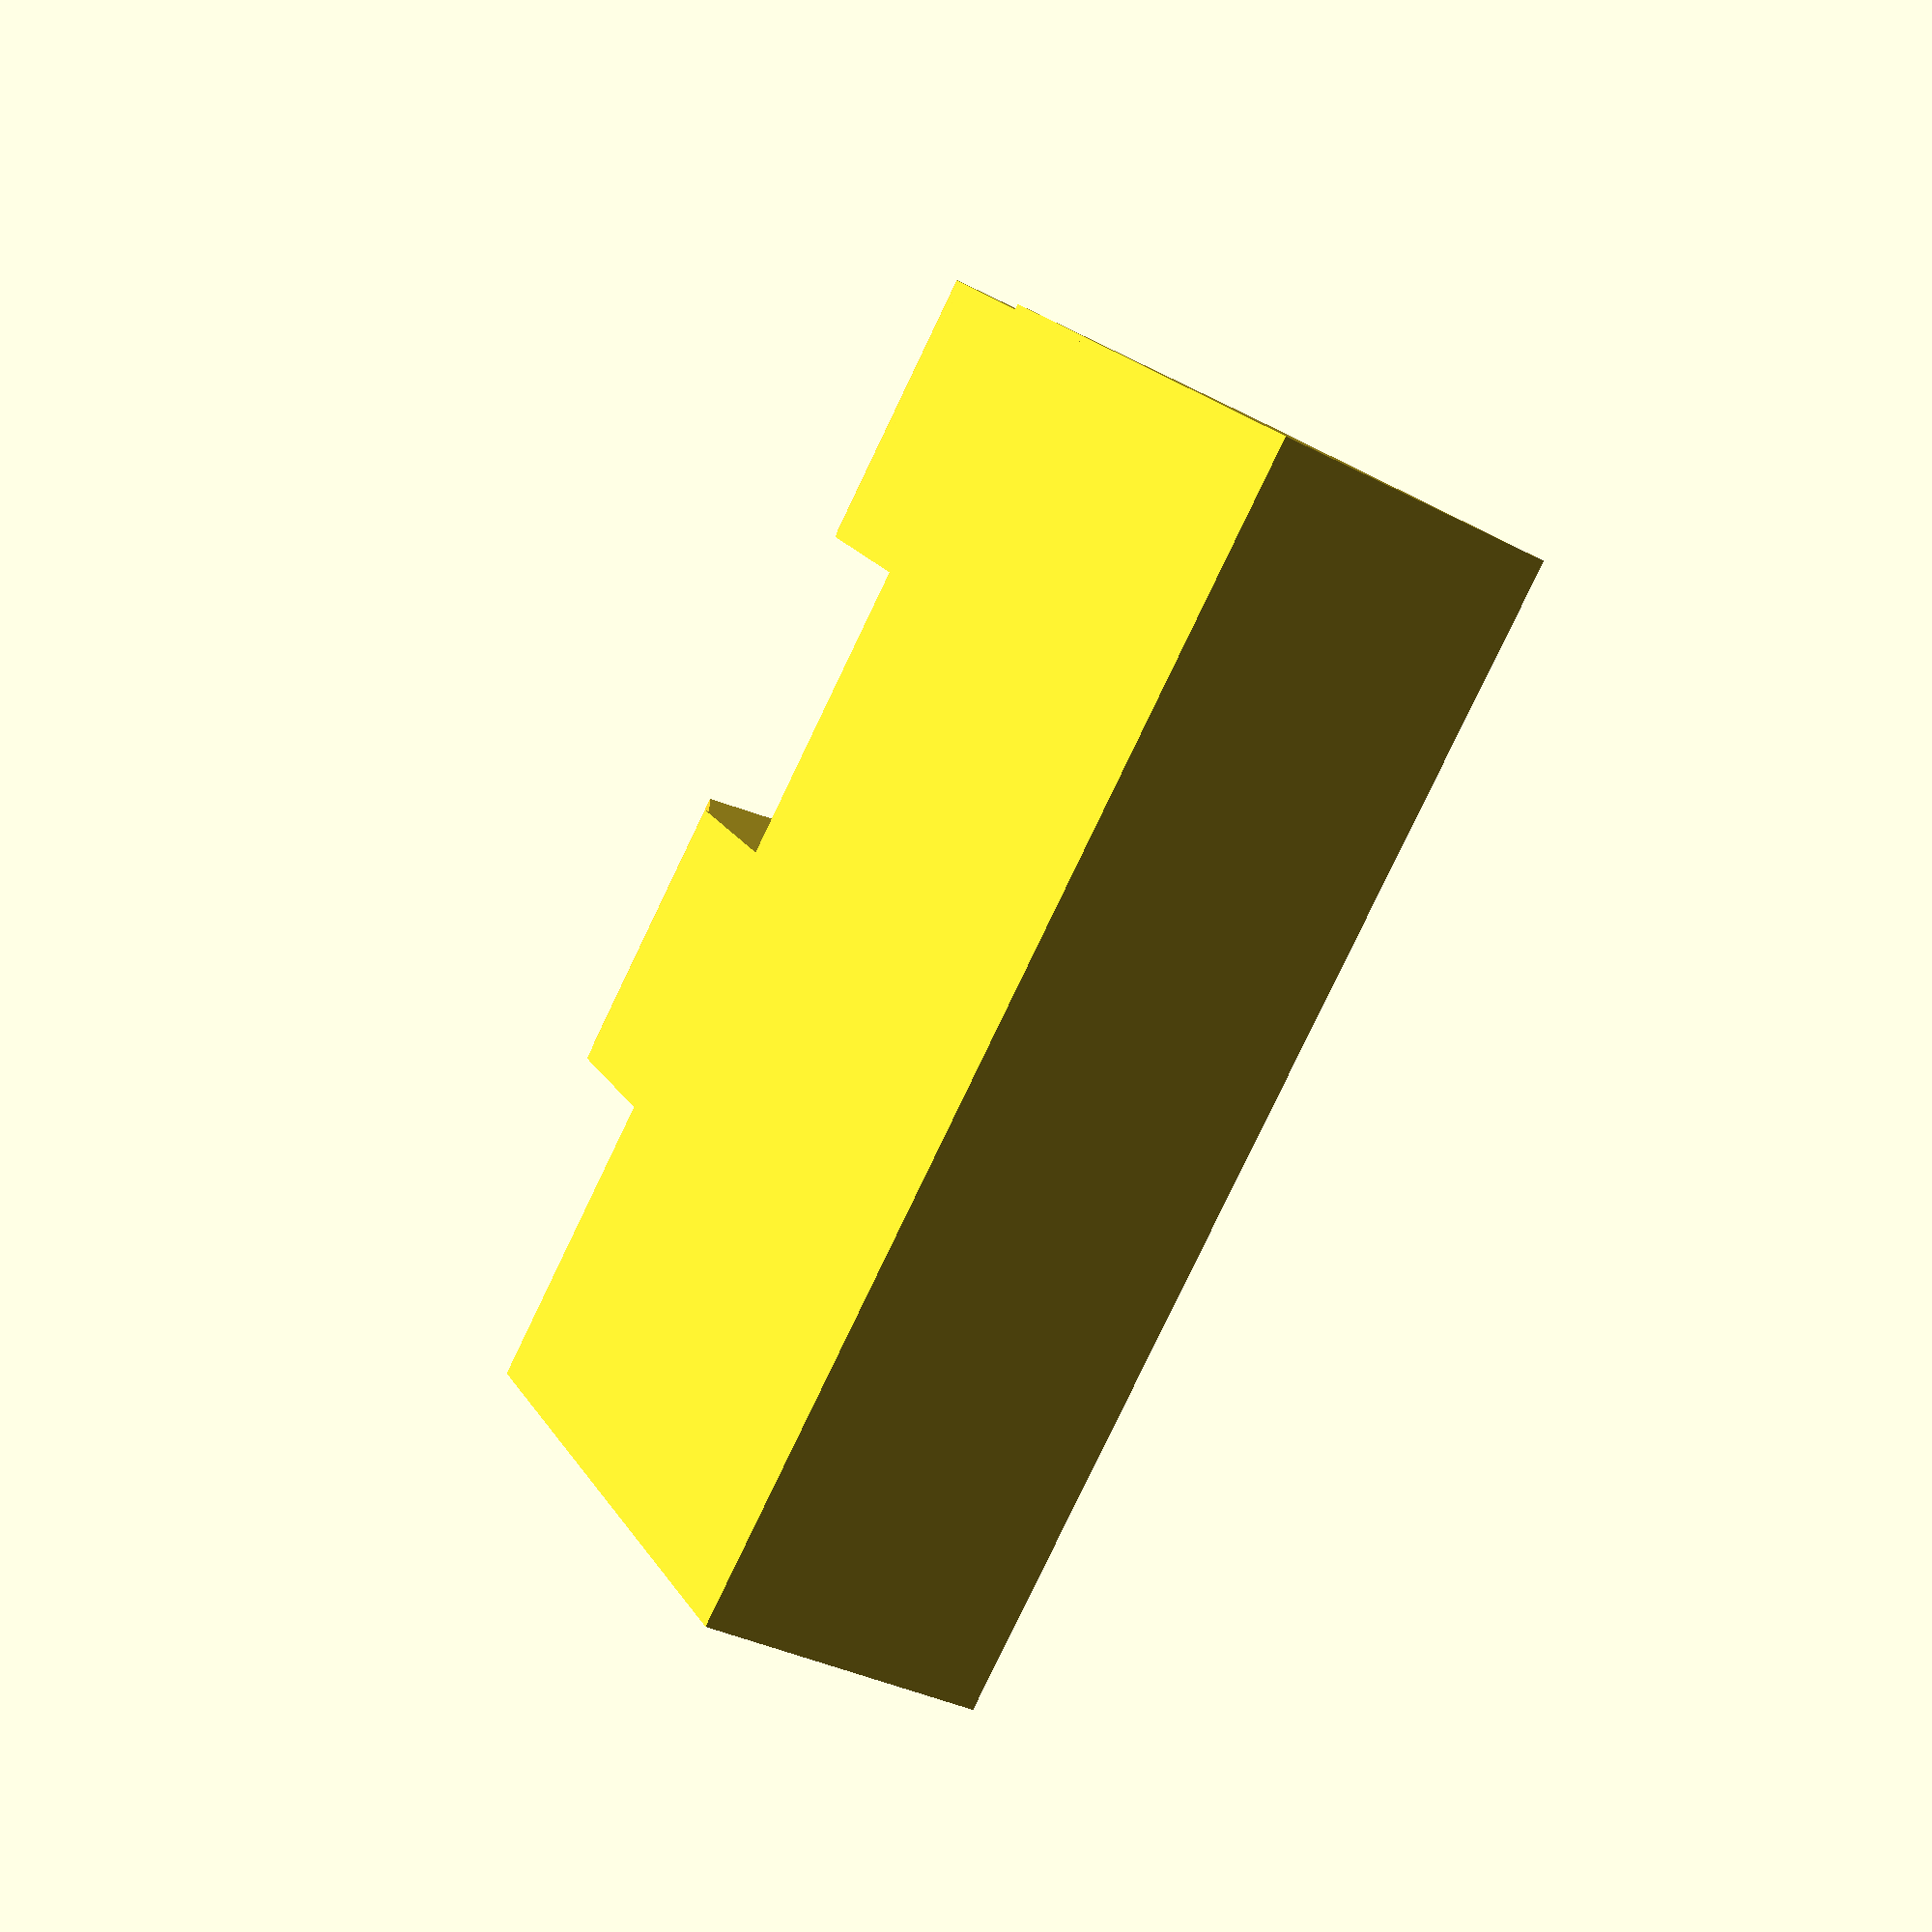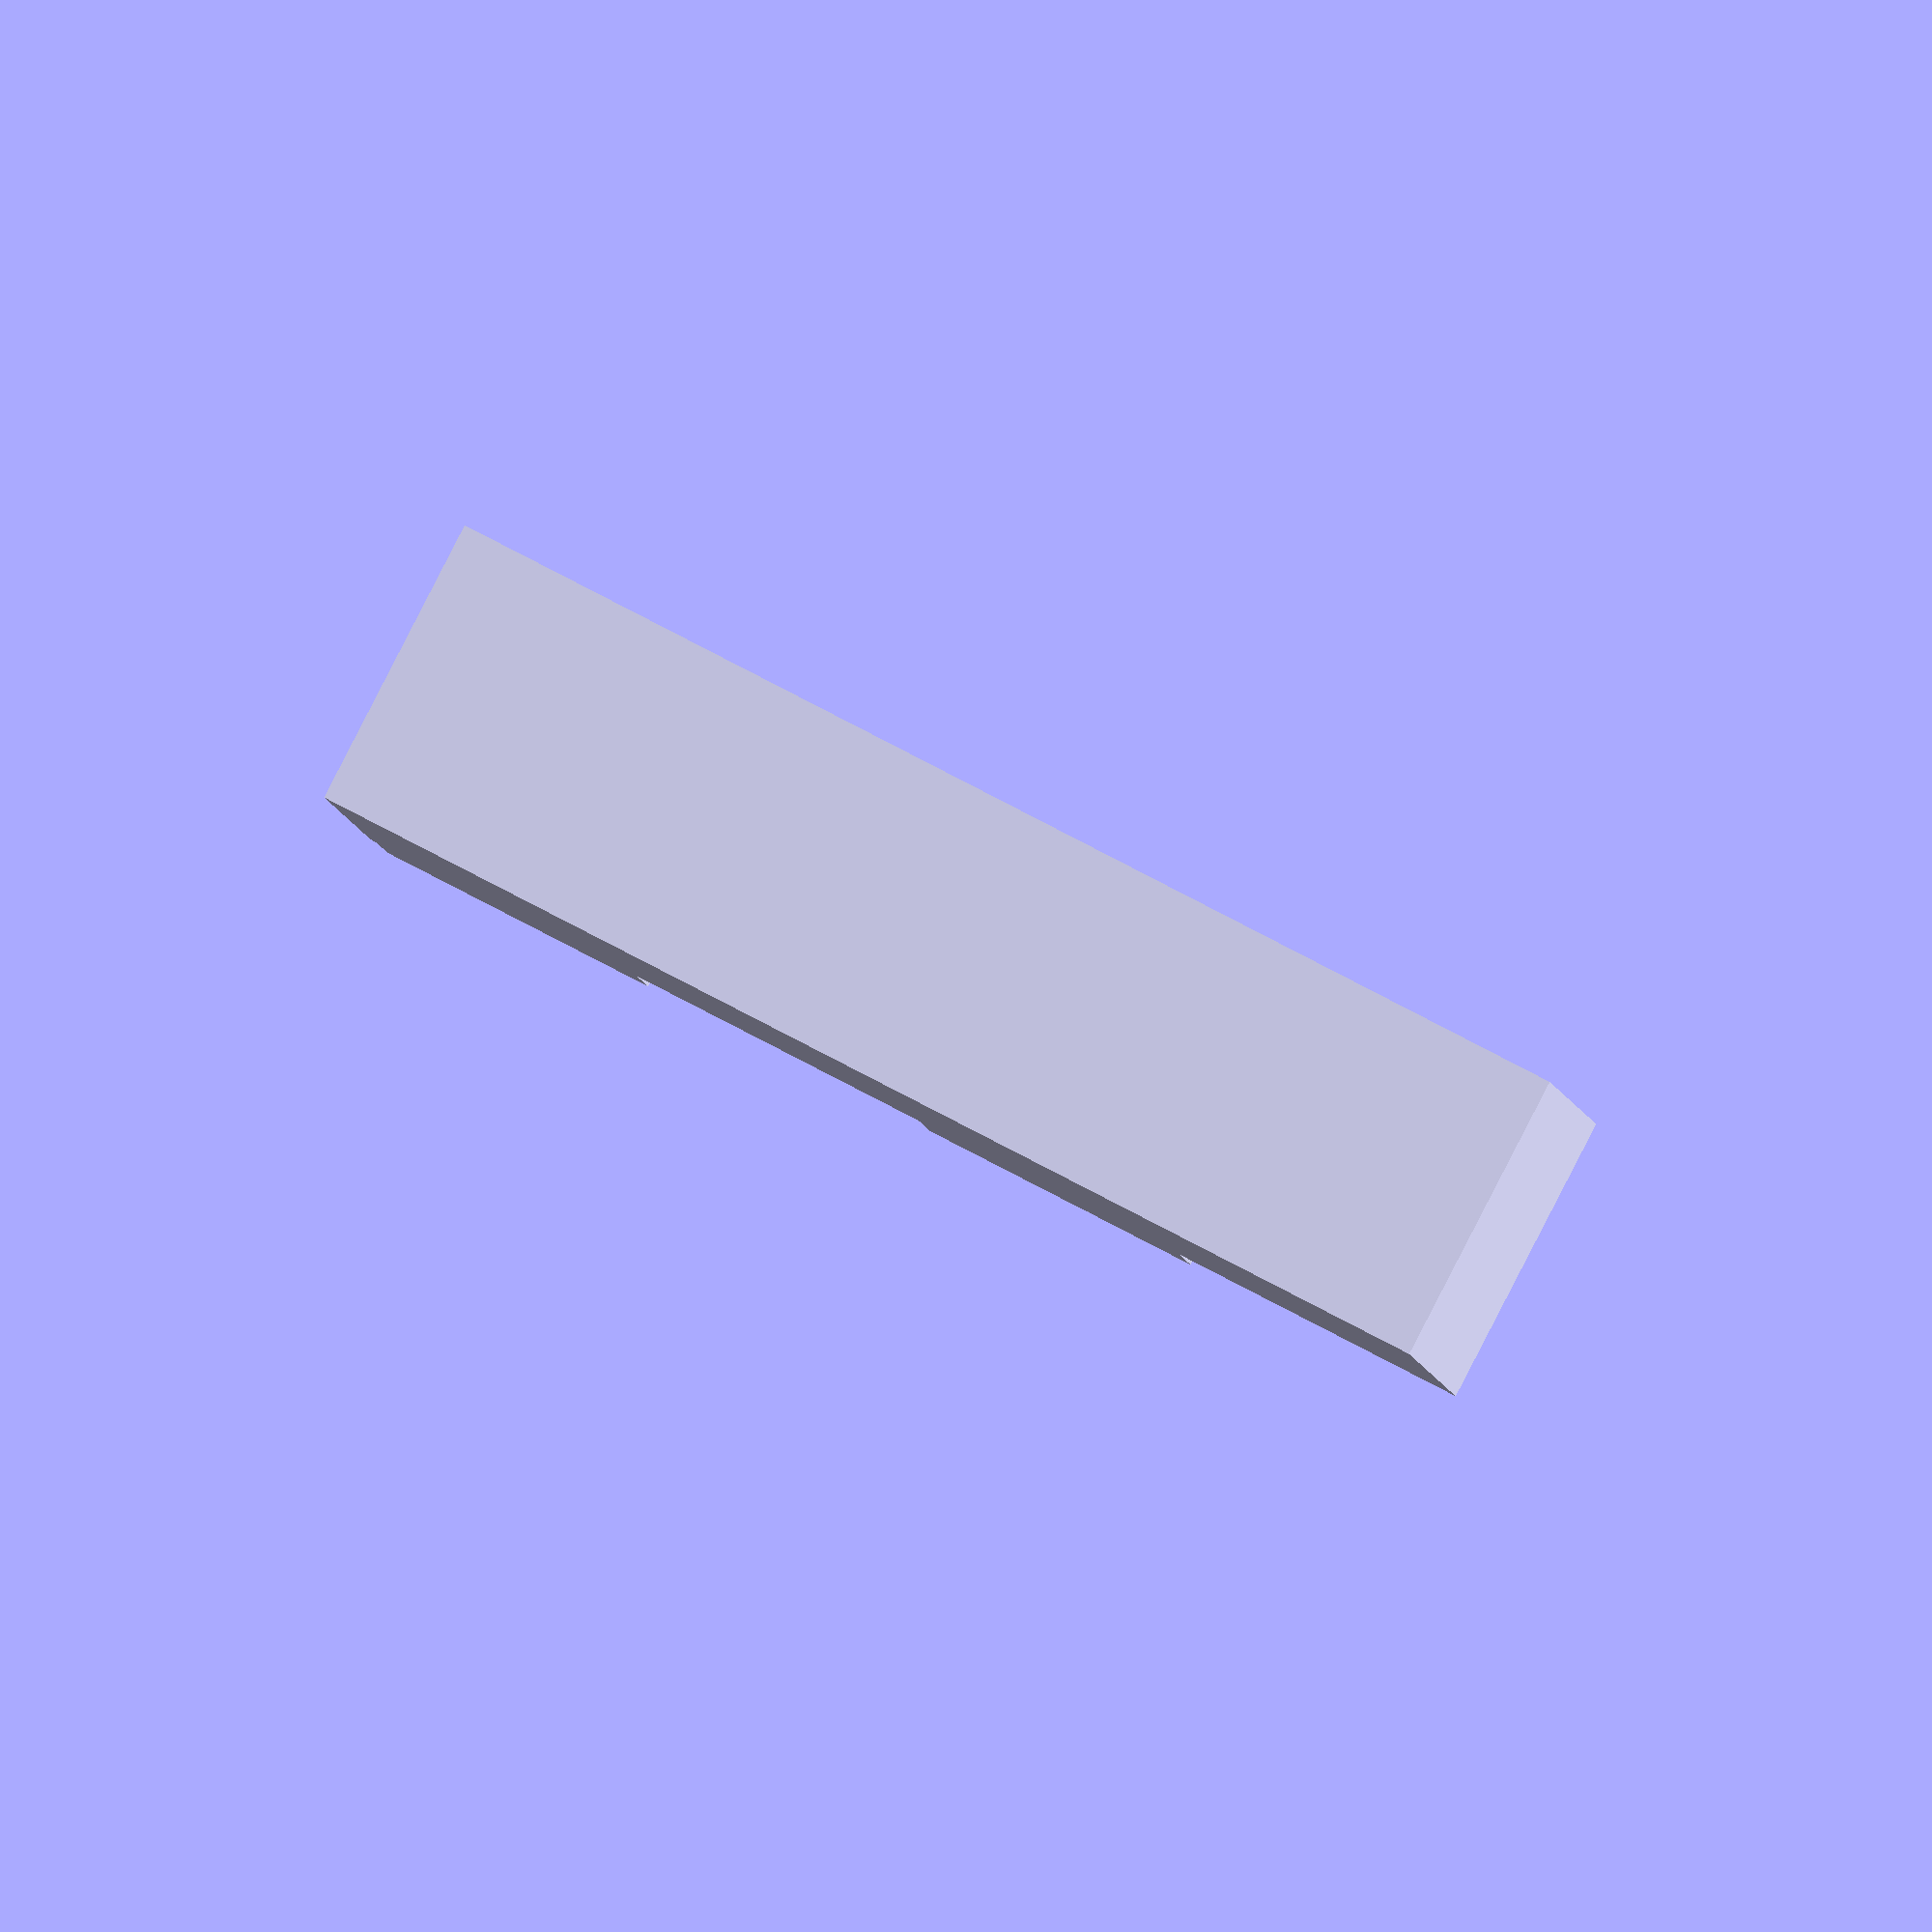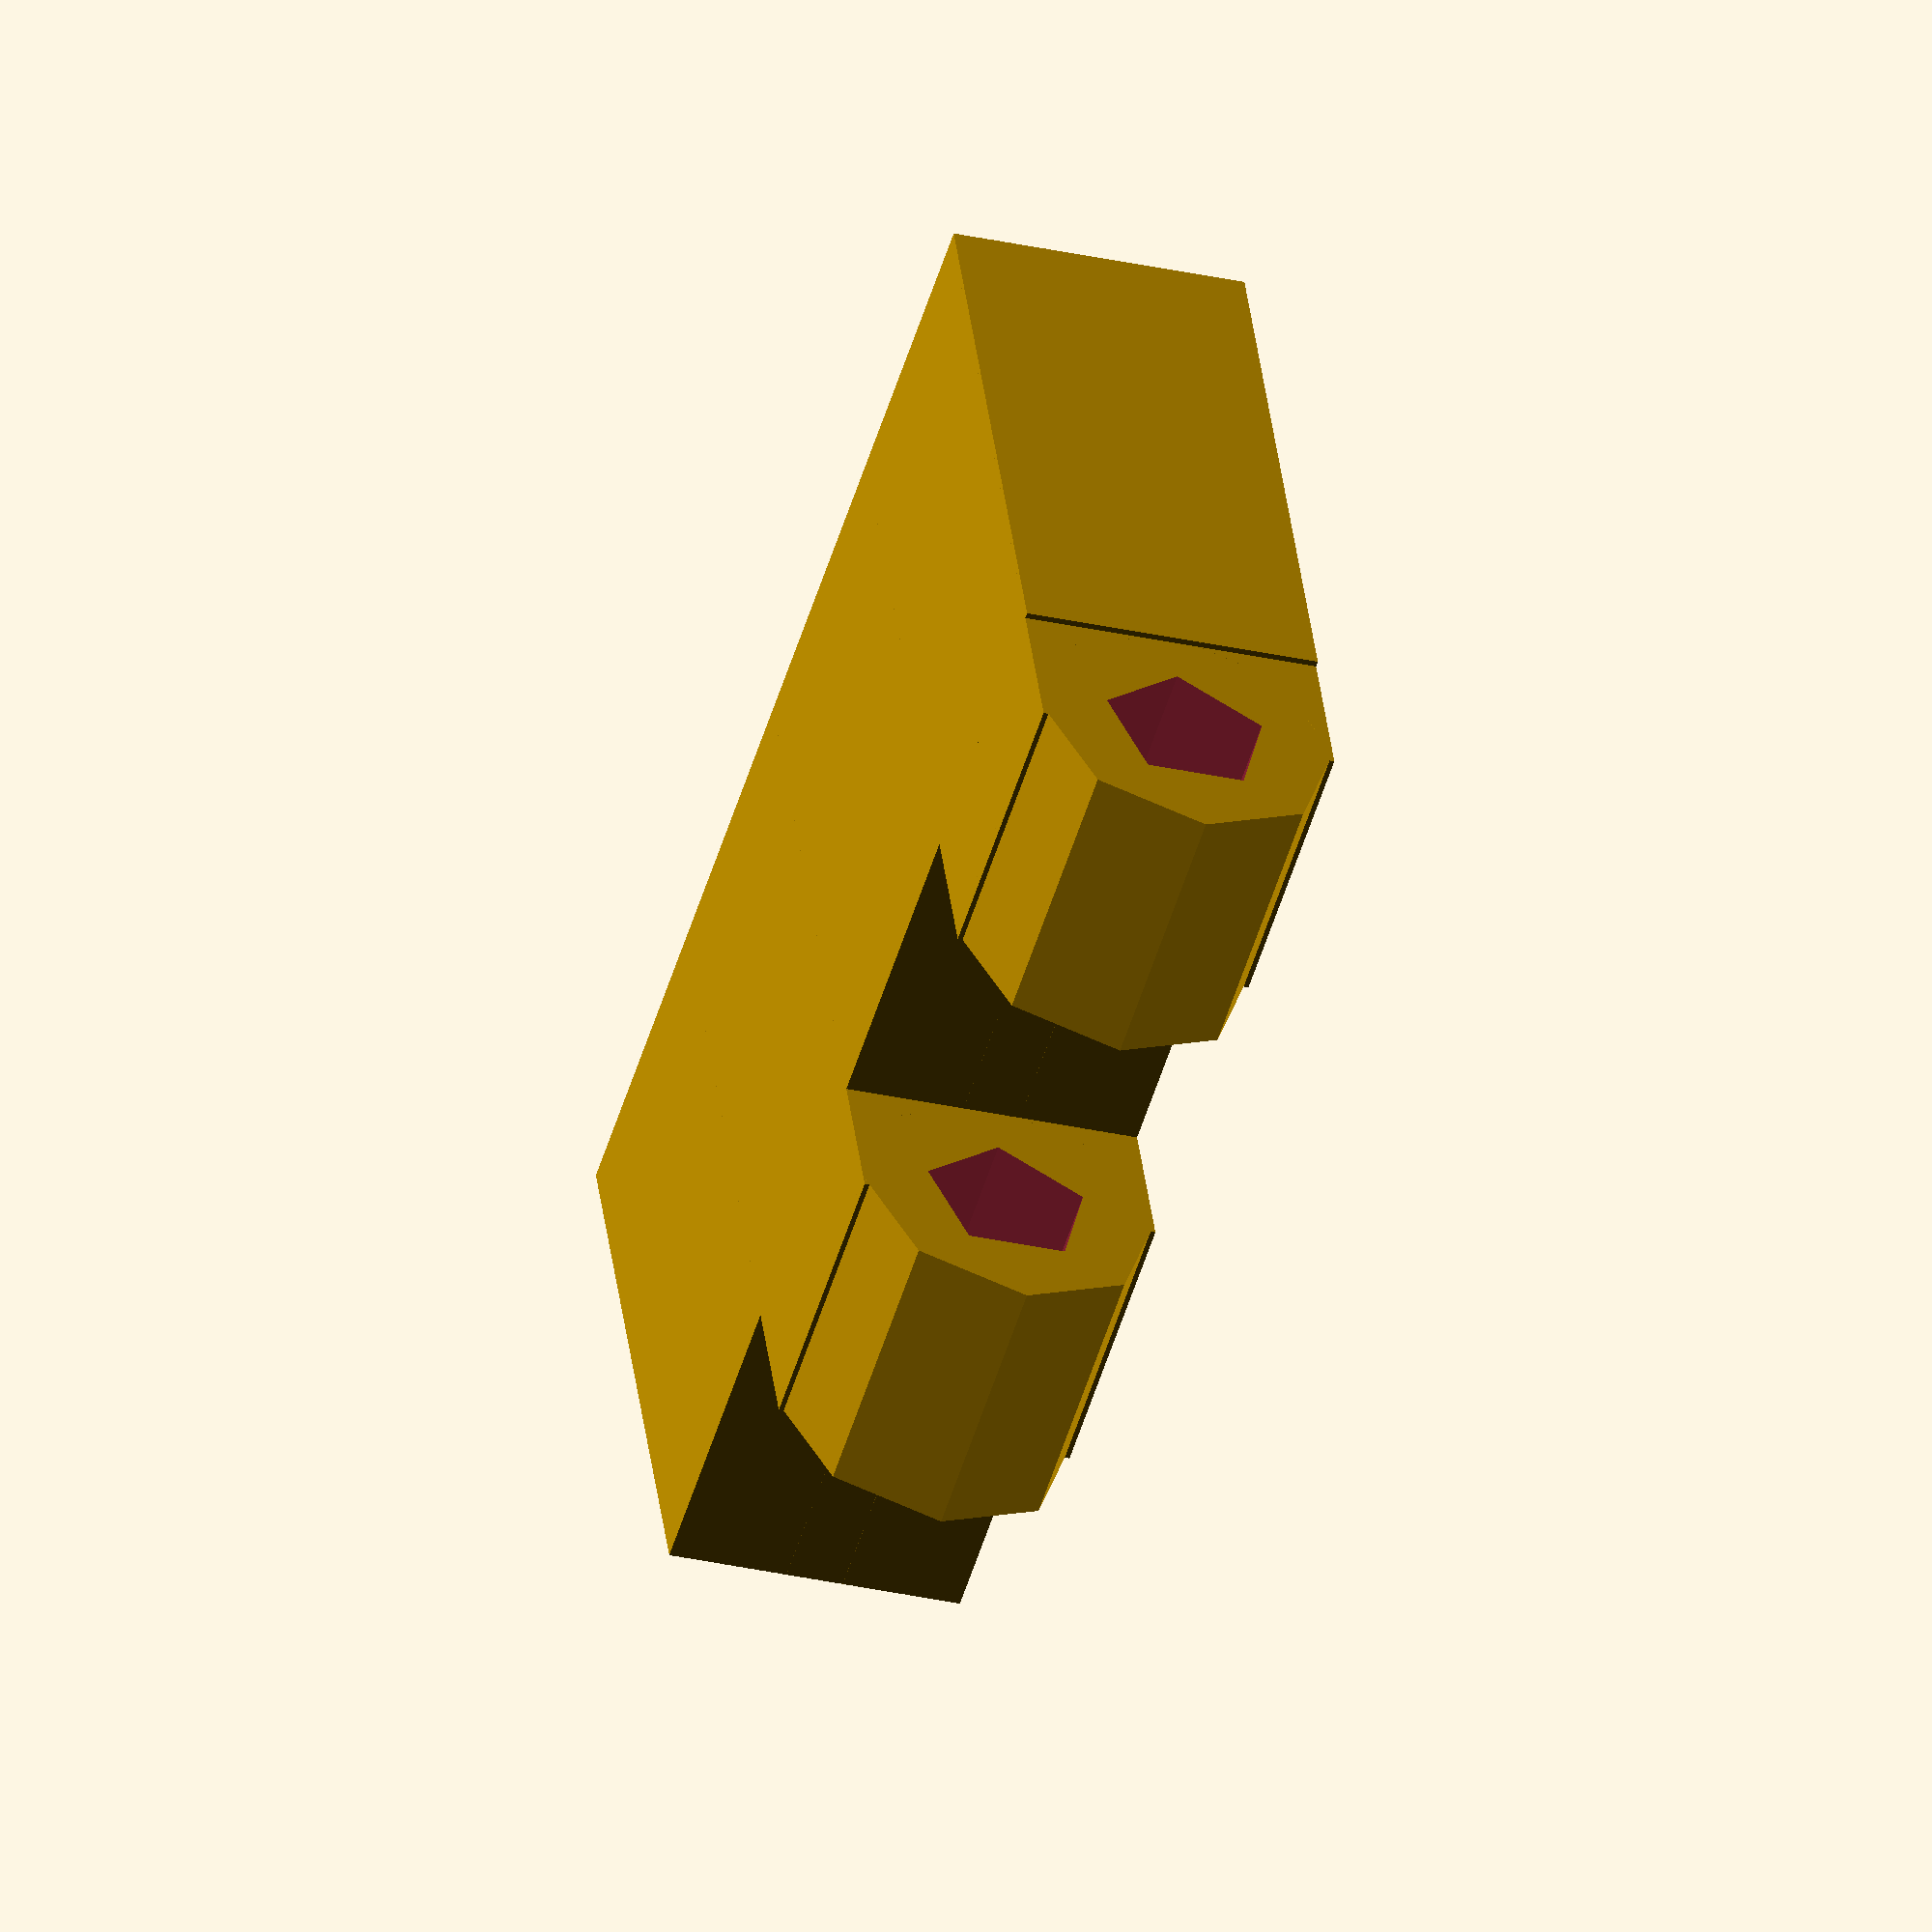
<openscad>
// cd /Users/d/Desktop/3dprint/ImplicitCad/
// ~/.cabal/bin/extopenscad dente2.escad

// programando com a gabi depois do bueno. primeiro dia de impressora 3d.

$res=0.15;

intersection() {
	difference (r=1) {
		union(){
			cube(size = [20, 10, 5], center = true);
			translate([-2.5, -2.5, 0])
			cube(size = [4.8, 15, 5], center = true);
			translate([7.5, -2.5, 0])
			cube(size = [4.8, 15, 5], center = true);
		}
		translate([0, -7.3, 0])
		rotate(a=90, v = [1.0,0.0,0.0])
		rotate(a=90, v = [0.0,1.0,0.0])
		cylinder(r=1.4, h=25, center = true);

	}

	union() {
		cube(size = [20, 15, 5], center = true);
		translate([0, -7.3, 0])
		rotate(a=90, v = [1.0,0.0,0.0])
		rotate(a=90, v = [0.0,1.0,0.0])
		cylinder(r=2.5, h=25, center = true);
	}

}
</openscad>
<views>
elev=214.3 azim=41.6 roll=305.4 proj=p view=wireframe
elev=91.7 azim=184.9 roll=332.7 proj=o view=solid
elev=210.1 azim=157.7 roll=108.4 proj=o view=solid
</views>
